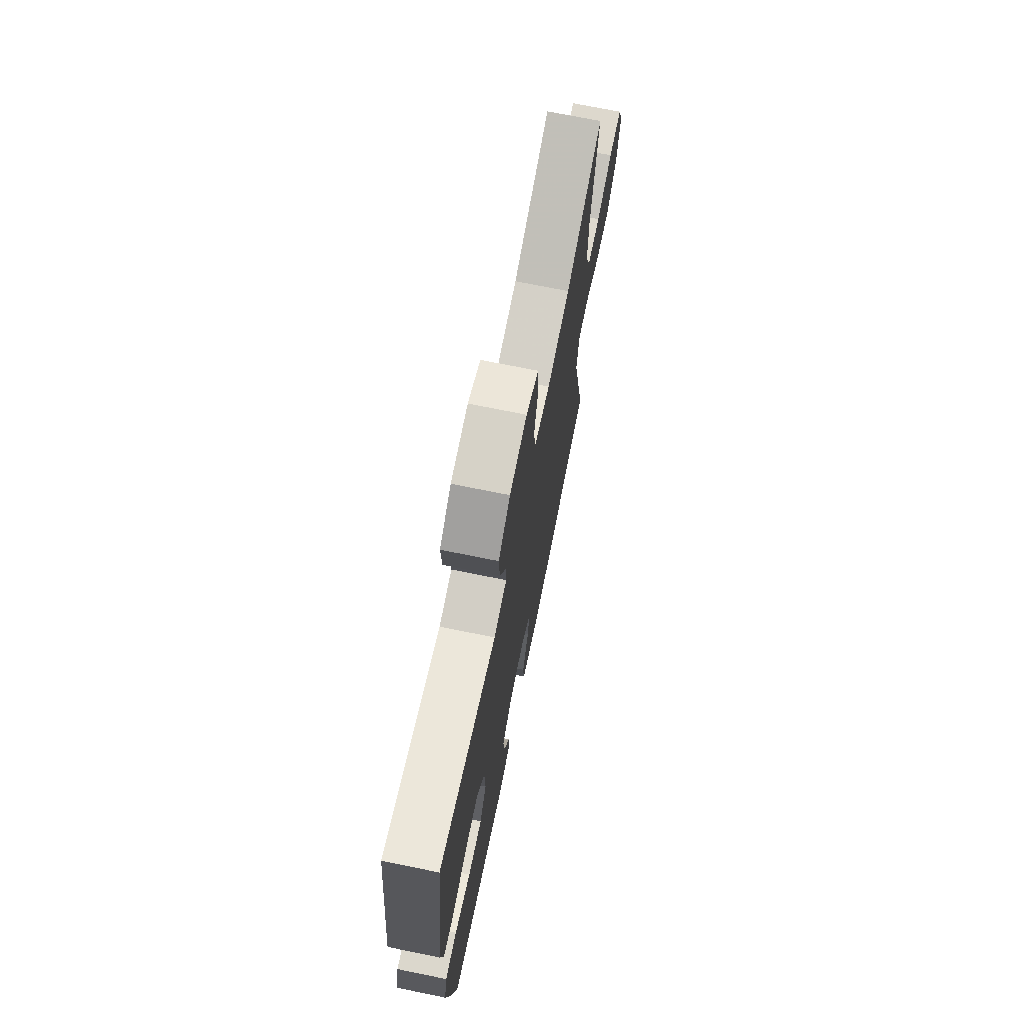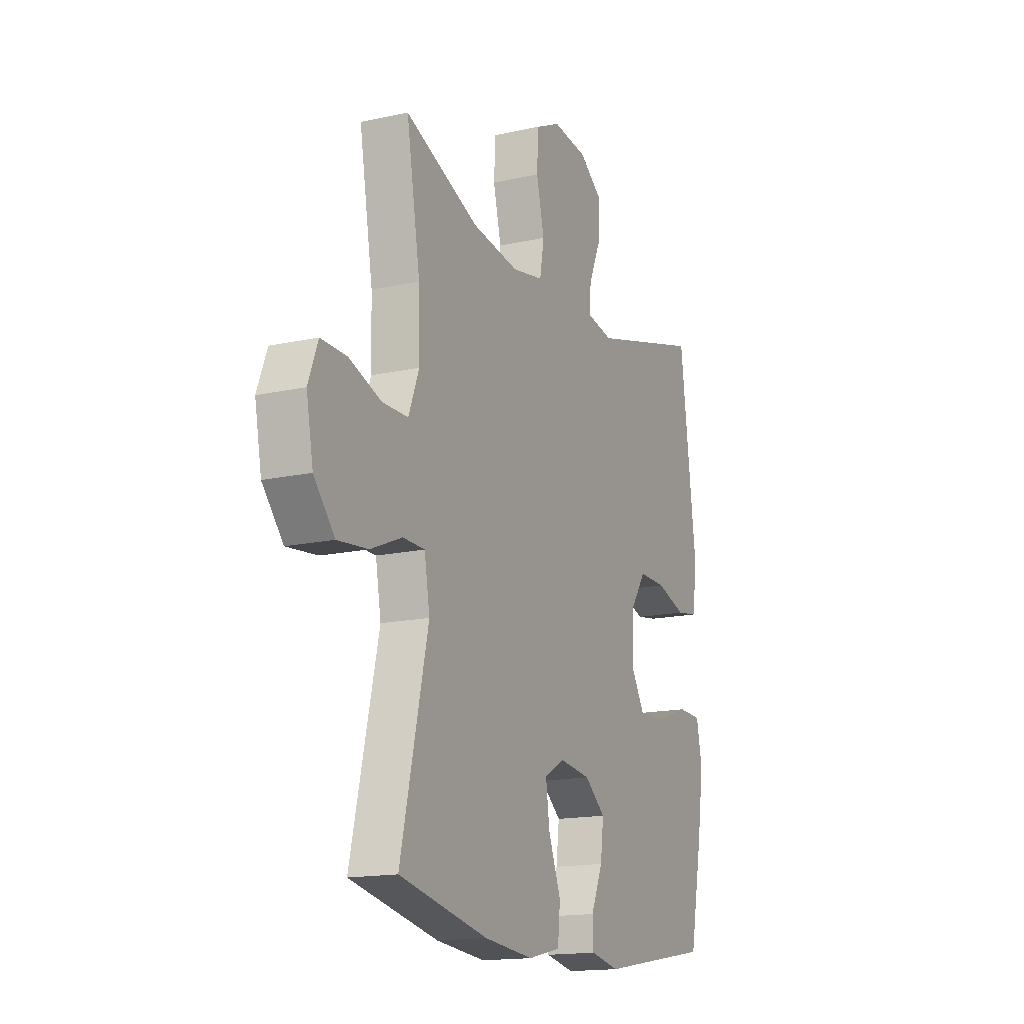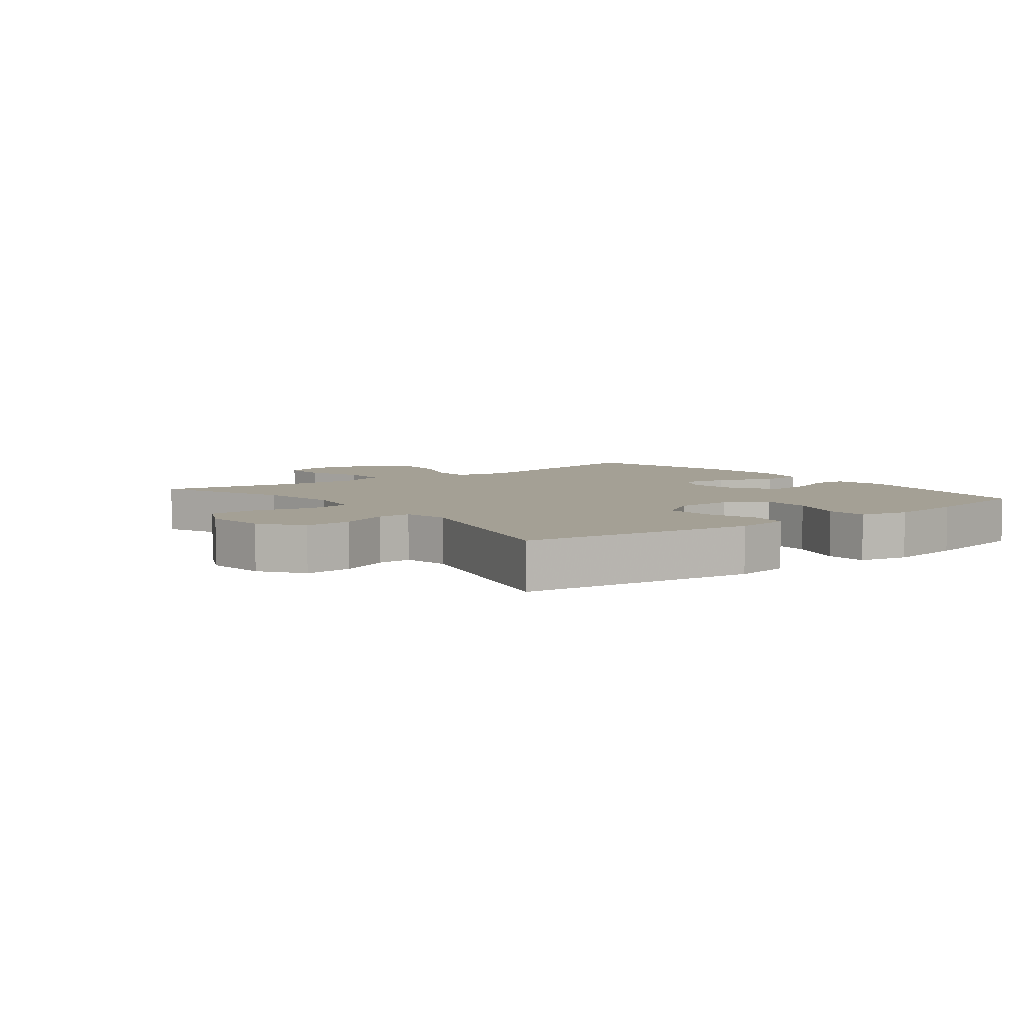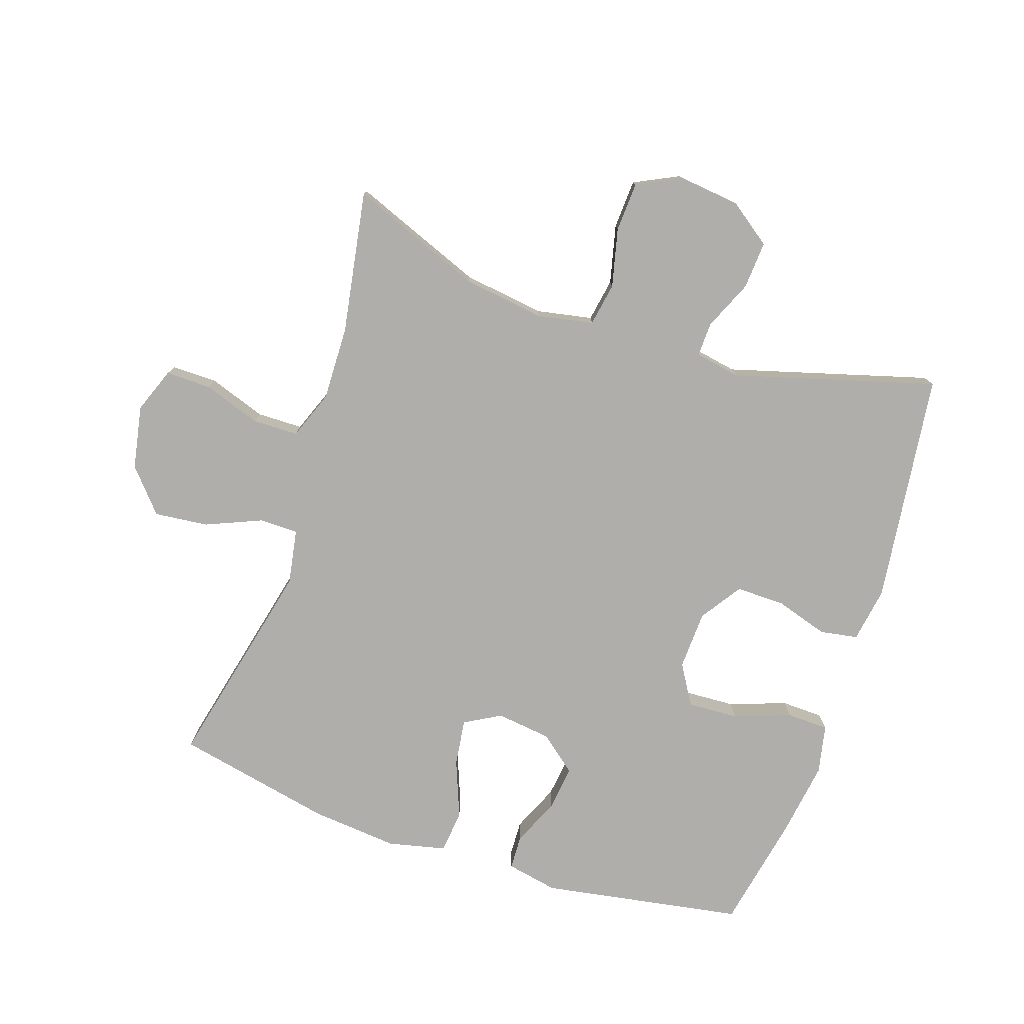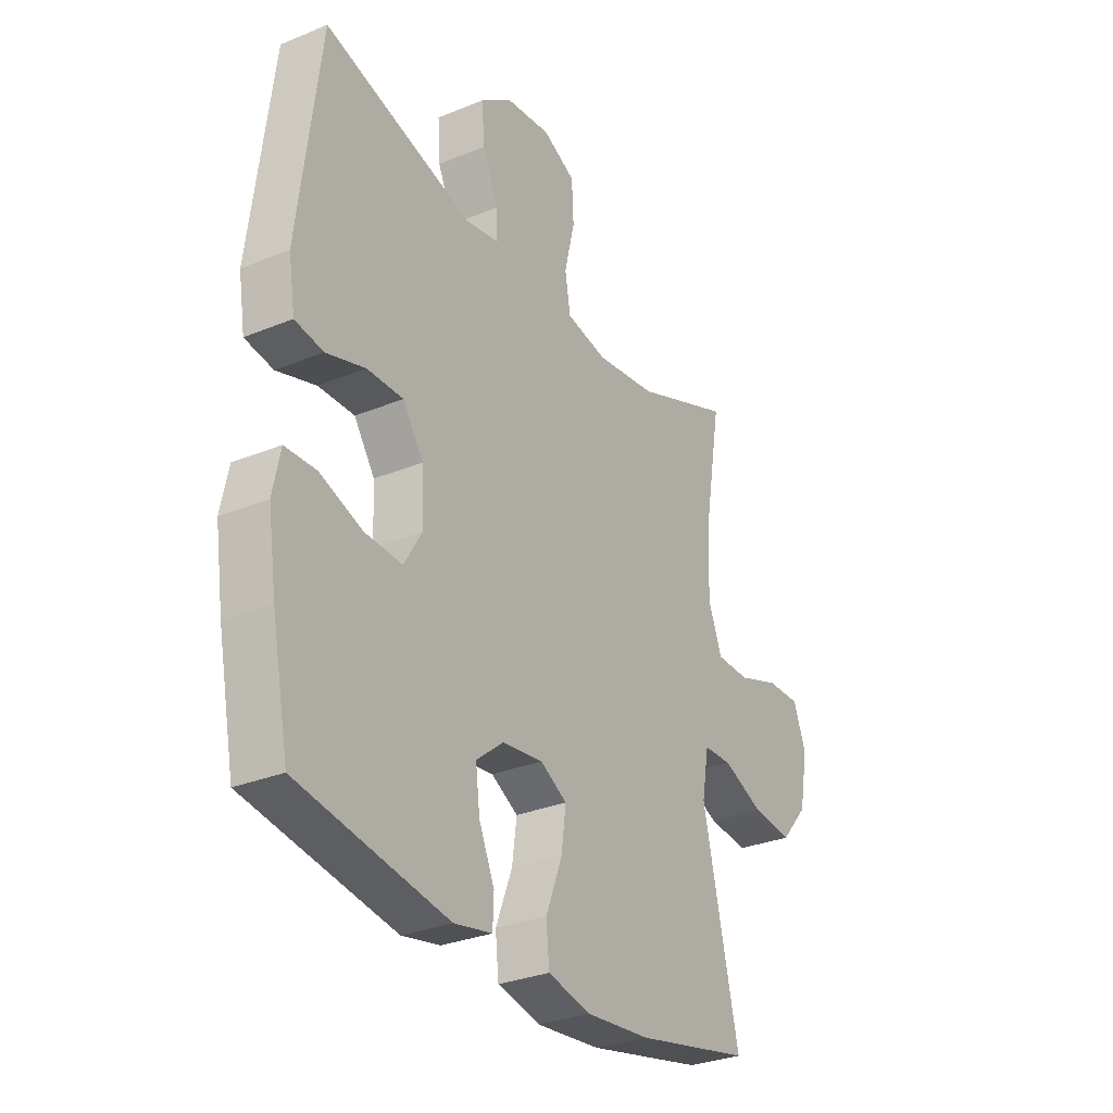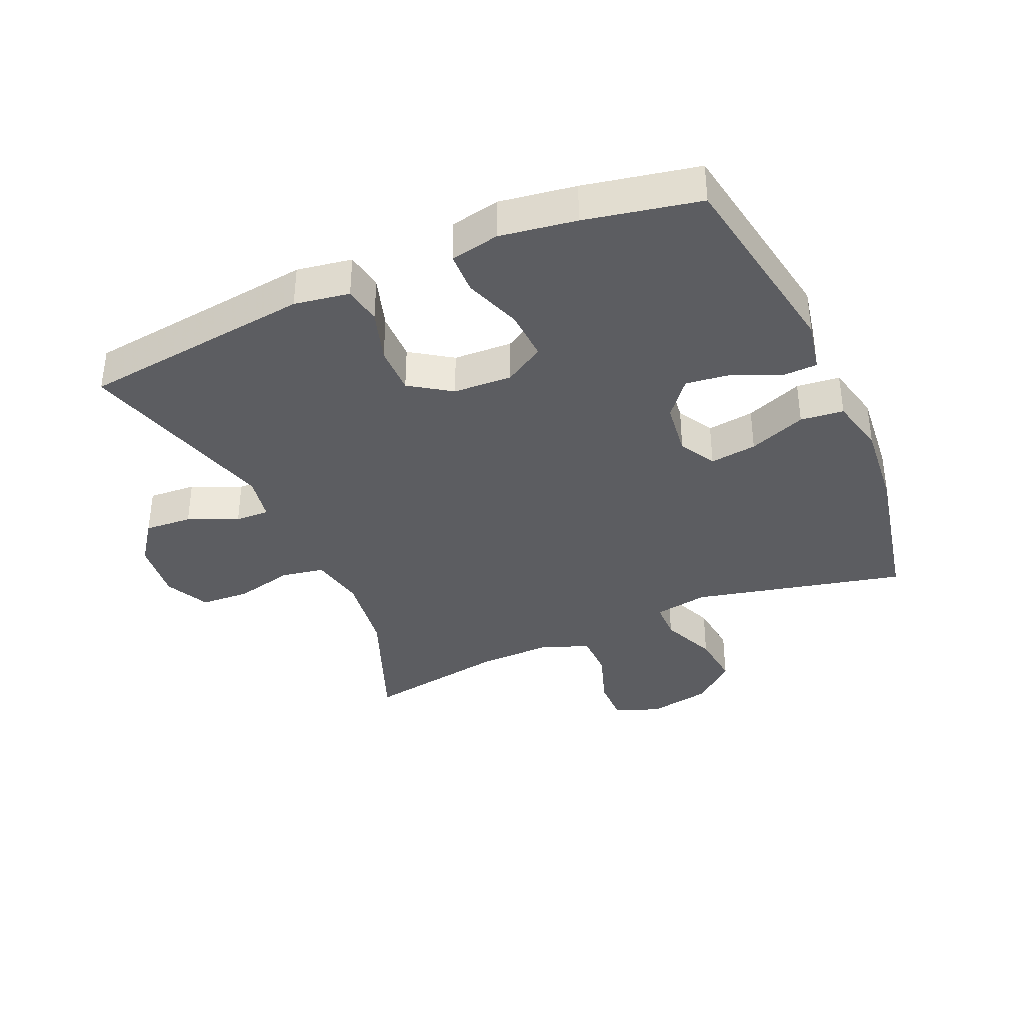
<metadata>
{"format":"obj","ext":"obj","renderer":"f3d","projection":"perspective","resolution":1024,"background":"white","views":[{"elev":71.4,"azim":101.5,"up":"+Z"},{"elev":-15.9,"azim":-65.2,"up":"+Z"},{"elev":5.7,"azim":52.3,"up":"+Y"},{"elev":-77.9,"azim":-18.4,"up":"+Y"},{"elev":-30.0,"azim":121.0,"up":"+Z"},{"elev":-37.0,"azim":113.7,"up":"+Y"}]}
</metadata>
<code>
v -0.5 0.07 0.5
v -0.292 0.07 0.418
v -0.163 0.07 0.4
v -0.075 0.07 0.417
v -0.063 0.07 0.485
v -0.085 0.07 0.577
v -0.081 0.07 0.655
v -0.011 0.07 0.689
v 0.086 0.07 0.678
v 0.152 0.07 0.63
v 0.147 0.07 0.555
v 0.113 0.07 0.477
v 0.111 0.07 0.423
v 0.183 0.07 0.41
v 0.5 0.07 0.5
v 0.546 0.07 0.134
v 0.532 0.07 0.047
v 0.472 0.07 0.037
v 0.389 0.07 0.063
v 0.312 0.07 0.064
v 0.268 0.07 -0.001
v 0.264 0.07 -0.094
v 0.302 0.07 -0.157
v 0.382 0.07 -0.153
v 0.472 0.07 -0.121
v 0.538 0.07 -0.123
v 0.554 0.07 -0.2
v 0.536 0.07 -0.32
v 0.5 0.07 -0.5
v 0.182 0.07 -0.554
v 0.101 0.07 -0.538
v 0.099 0.07 -0.484
v 0.132 0.07 -0.409
v 0.141 0.07 -0.338
v 0.083 0.07 -0.291
v -0.004 0.07 -0.28
v -0.061 0.07 -0.312
v -0.051 0.07 -0.386
v -0.016 0.07 -0.476
v -0.023 0.07 -0.544
v -0.114 0.07 -0.565
v -0.252 0.07 -0.552
v -0.5 0.07 -0.5
v -0.423 0.07 -0.166
v -0.438 0.07 -0.08
v -0.499 0.07 -0.079
v -0.587 0.07 -0.116
v -0.672 0.07 -0.125
v -0.73 0.07 -0.058
v -0.749 0.07 0.042
v -0.722 0.07 0.113
v -0.65 0.07 0.112
v -0.56 0.07 0.081
v -0.488 0.07 0.082
v -0.459 0.07 0.158
v -0.462 0.07 0.276
v -0.5 0 0.5
v -0.292 0 0.418
v -0.163 0 0.4
v -0.075 0 0.417
v -0.063 0 0.485
v -0.085 0 0.577
v -0.081 0 0.655
v -0.011 0 0.689
v 0.086 0 0.678
v 0.152 0 0.63
v 0.147 0 0.555
v 0.113 0 0.477
v 0.111 0 0.423
v 0.183 0 0.41
v 0.5 0 0.5
v 0.546 0 0.134
v 0.532 0 0.047
v 0.472 0 0.037
v 0.389 0 0.063
v 0.312 0 0.064
v 0.268 0 -0.001
v 0.264 0 -0.094
v 0.302 0 -0.157
v 0.382 0 -0.153
v 0.472 0 -0.121
v 0.538 0 -0.123
v 0.554 0 -0.2
v 0.536 0 -0.32
v 0.5 0 -0.5
v 0.182 0 -0.554
v 0.101 0 -0.538
v 0.099 0 -0.484
v 0.132 0 -0.409
v 0.141 0 -0.338
v 0.083 0 -0.291
v -0.004 0 -0.28
v -0.061 0 -0.312
v -0.051 0 -0.386
v -0.016 0 -0.476
v -0.023 0 -0.544
v -0.114 0 -0.565
v -0.252 0 -0.552
v -0.5 0 -0.5
v -0.423 0 -0.166
v -0.438 0 -0.08
v -0.499 0 -0.079
v -0.587 0 -0.116
v -0.672 0 -0.125
v -0.73 0 -0.058
v -0.749 0 0.042
v -0.722 0 0.113
v -0.65 0 0.112
v -0.56 0 0.081
v -0.488 0 0.082
v -0.459 0 0.158
v -0.462 0 0.276
f 51 52 53
f 50 51 53
f 49 50 53
f 48 49 53
f 47 48 53
f 46 47 53
f 45 46 53 54
f 42 43 44
f 41 42 44
f 40 41 44
f 39 40 44
f 38 39 44
f 37 38 44 45
f 45 54 55
f 37 45 55
f 36 37 55
f 31 32 33
f 30 31 33
f 29 30 33
f 28 29 33
f 27 28 33
f 26 27 33
f 25 26 33
f 24 25 33
f 23 24 33 34
f 22 23 34 35
f 17 18 19
f 16 17 19
f 15 16 19
f 14 15 19
f 13 14 19 20
f 10 11 12
f 9 10 12
f 8 9 12
f 7 8 12
f 6 7 12
f 5 6 12
f 4 5 12 13
f 13 20 21
f 4 13 21
f 3 4 21
f 56 1 2
f 36 55 56
f 35 36 56
f 22 35 56
f 21 22 56
f 3 21 56
f 2 3 56
f 109 108 107
f 109 107 106
f 109 106 105
f 109 105 104
f 109 104 103
f 109 103 102
f 110 109 102 101
f 100 99 98
f 100 98 97
f 100 97 96
f 100 96 95
f 100 95 94
f 101 100 94 93
f 111 110 101
f 111 101 93
f 111 93 92
f 89 88 87
f 89 87 86
f 89 86 85
f 89 85 84
f 89 84 83
f 89 83 82
f 89 82 81
f 89 81 80
f 90 89 80 79
f 91 90 79 78
f 75 74 73
f 75 73 72
f 75 72 71
f 75 71 70
f 76 75 70 69
f 68 67 66
f 68 66 65
f 68 65 64
f 68 64 63
f 68 63 62
f 68 62 61
f 69 68 61 60
f 77 76 69
f 77 69 60
f 77 60 59
f 58 57 112
f 112 111 92
f 112 92 91
f 112 91 78
f 112 78 77
f 112 77 59
f 112 59 58
f 1 57 58 2
f 2 58 59 3
f 3 59 60 4
f 4 60 61 5
f 5 61 62 6
f 6 62 63 7
f 7 63 64 8
f 8 64 65 9
f 9 65 66 10
f 10 66 67 11
f 11 67 68 12
f 12 68 69 13
f 13 69 70 14
f 14 70 71 15
f 15 71 72 16
f 16 72 73 17
f 17 73 74 18
f 18 74 75 19
f 19 75 76 20
f 20 76 77 21
f 21 77 78 22
f 22 78 79 23
f 23 79 80 24
f 24 80 81 25
f 25 81 82 26
f 26 82 83 27
f 27 83 84 28
f 28 84 85 29
f 29 85 86 30
f 30 86 87 31
f 31 87 88 32
f 32 88 89 33
f 33 89 90 34
f 34 90 91 35
f 35 91 92 36
f 36 92 93 37
f 37 93 94 38
f 38 94 95 39
f 39 95 96 40
f 40 96 97 41
f 41 97 98 42
f 42 98 99 43
f 43 99 100 44
f 44 100 101 45
f 45 101 102 46
f 46 102 103 47
f 47 103 104 48
f 48 104 105 49
f 49 105 106 50
f 50 106 107 51
f 51 107 108 52
f 52 108 109 53
f 53 109 110 54
f 54 110 111 55
f 55 111 112 56
f 56 112 57 1

</code>
